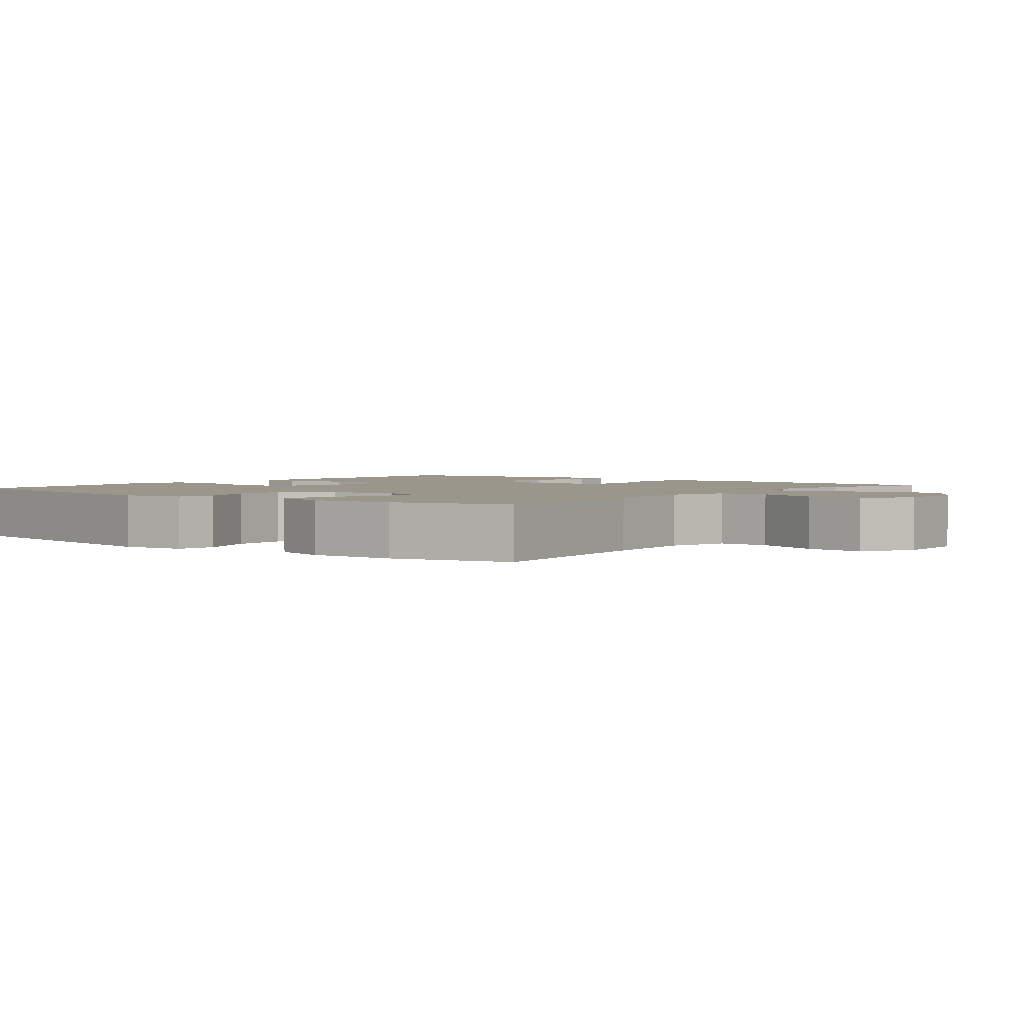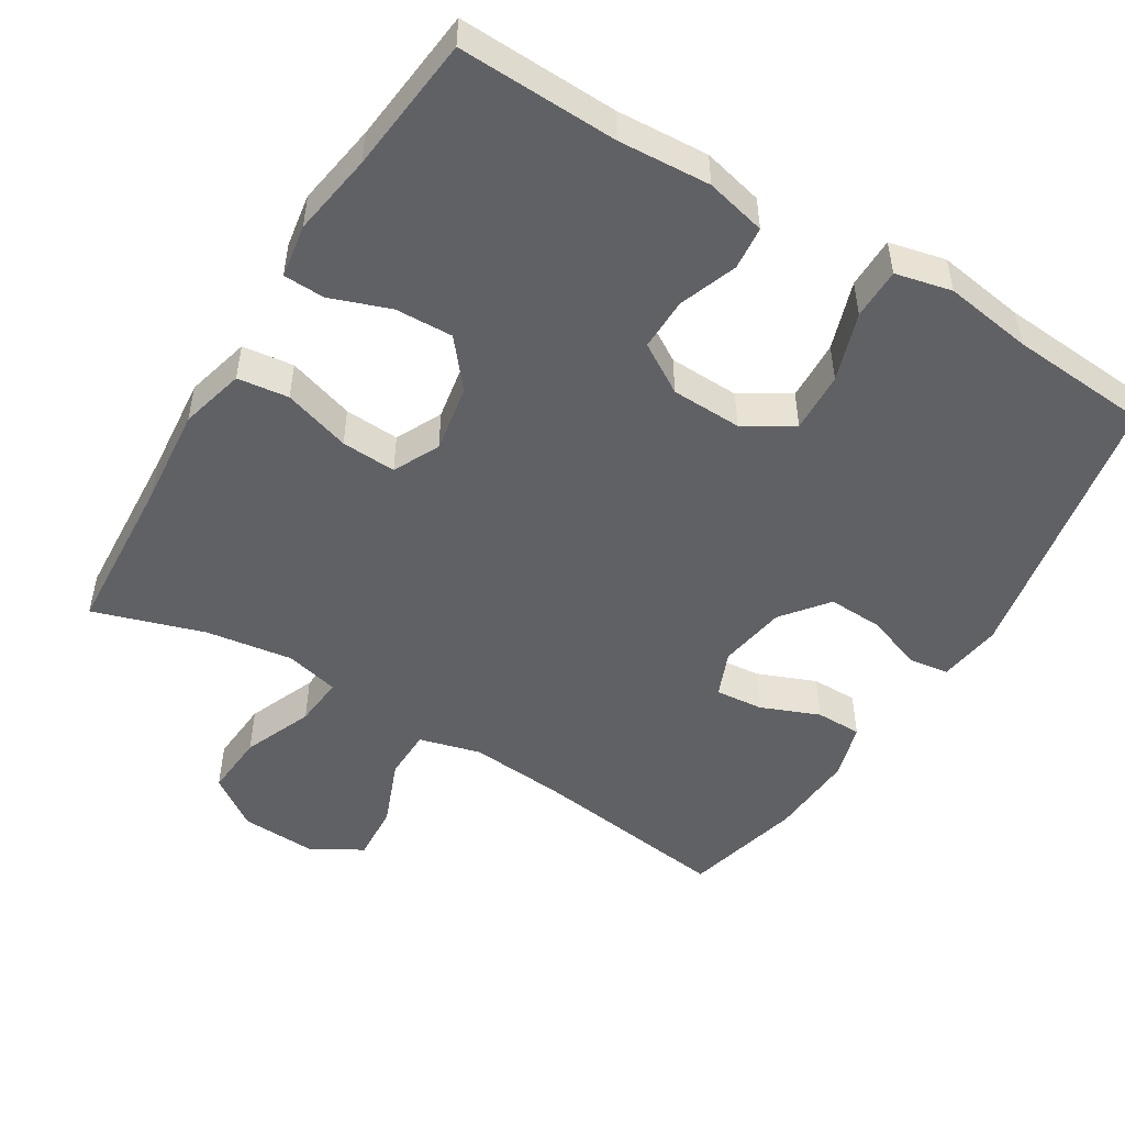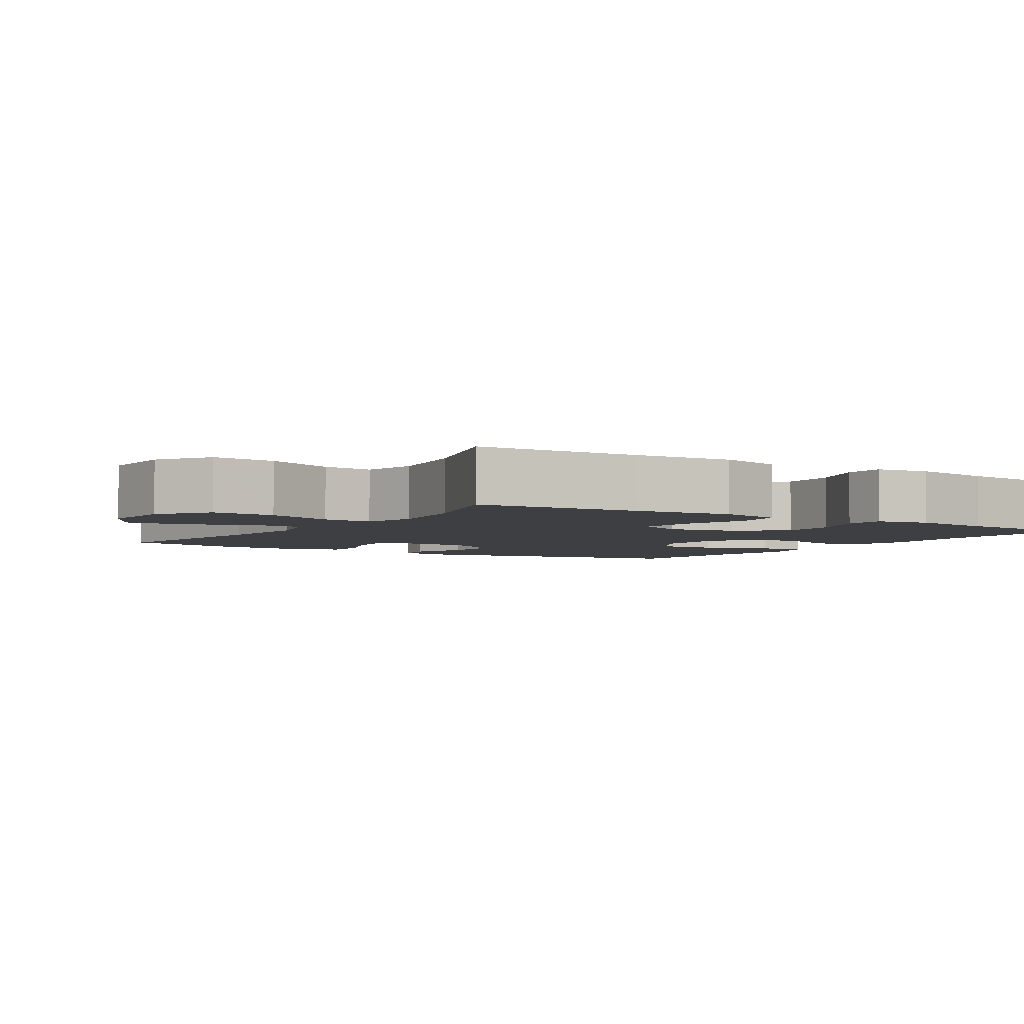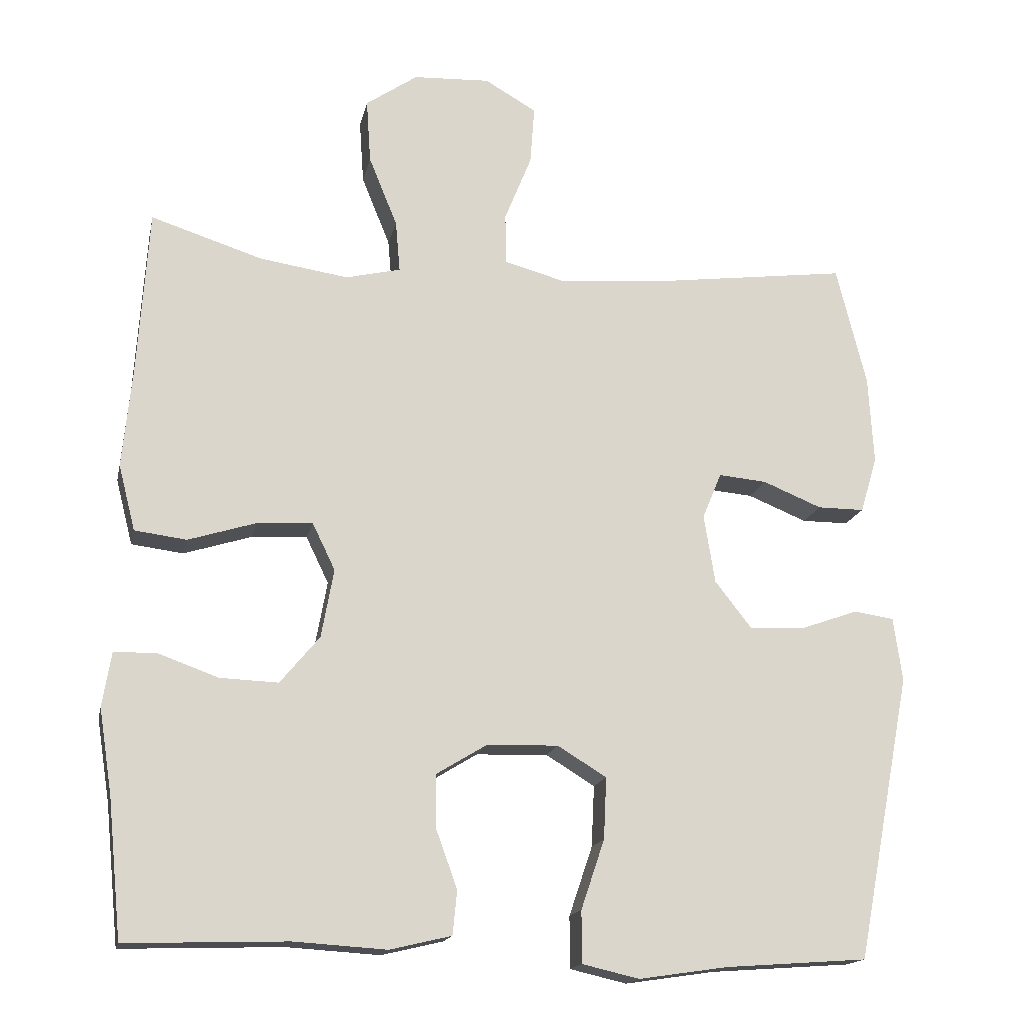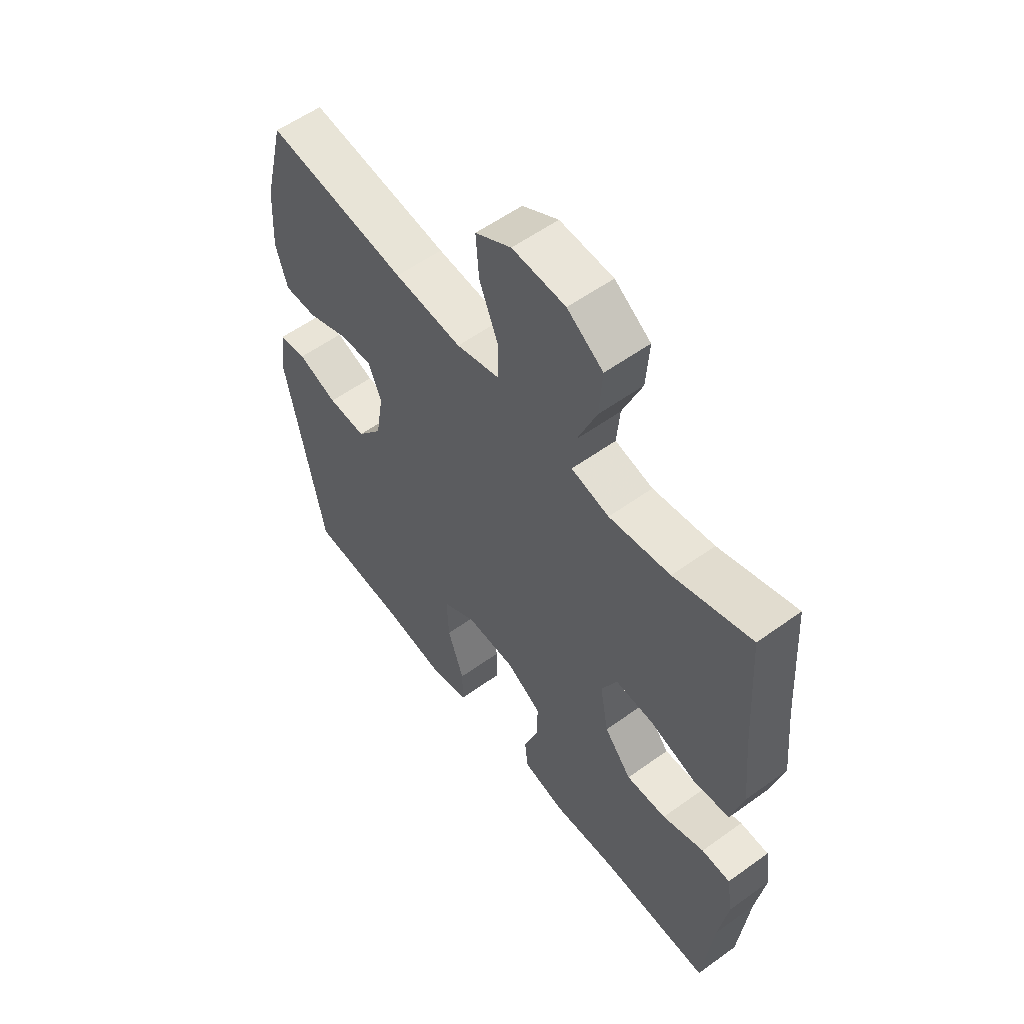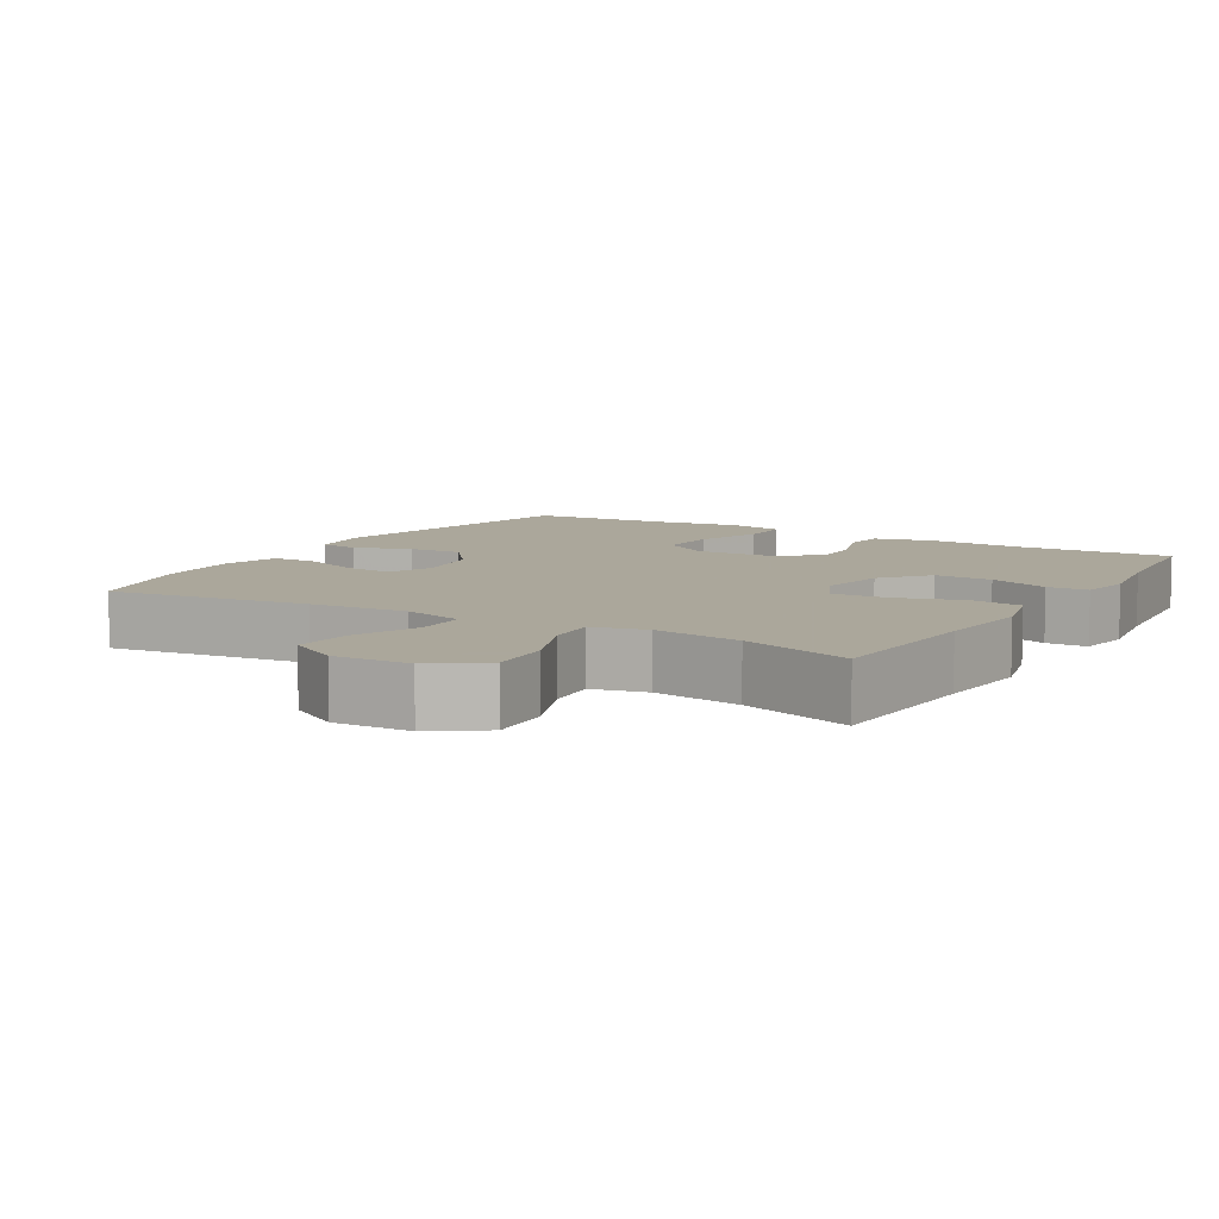
<metadata>
{"format":"obj","ext":"obj","renderer":"f3d","projection":"perspective","resolution":1024,"background":"white","views":[{"elev":2.4,"azim":-51.4,"up":"+Y"},{"elev":-50.0,"azim":148.4,"up":"+Y"},{"elev":-3.9,"azim":57.2,"up":"+Y"},{"elev":-16.5,"azim":168.2,"up":"+Z"},{"elev":56.7,"azim":53.0,"up":"+Z"},{"elev":8.2,"azim":30.7,"up":"+Y"}]}
</metadata>
<code>
v 0.5 0.07 0.5
v 0.515 0.07 0.271
v 0.528 0.07 0.136
v 0.505 0.07 0.046
v 0.434 0.07 0.037
v 0.341 0.07 0.066
v 0.265 0.07 0.07
v 0.234 0.07 0.006
v 0.251 0.07 -0.088
v 0.305 0.07 -0.153
v 0.385 0.07 -0.15
v 0.468 0.07 -0.12
v 0.525 0.07 -0.122
v 0.537 0.07 -0.196
v 0.519 0.07 -0.311
v 0.5 0.07 -0.5
v 0.279 0.07 -0.493
v 0.152 0.07 -0.501
v 0.068 0.07 -0.481
v 0.062 0.07 -0.421
v 0.091 0.07 -0.341
v 0.092 0.07 -0.268
v 0.023 0.07 -0.226
v -0.075 0.07 -0.223
v -0.142 0.07 -0.264
v -0.138 0.07 -0.348
v -0.106 0.07 -0.443
v -0.106 0.07 -0.514
v -0.184 0.07 -0.532
v -0.306 0.07 -0.514
v -0.5 0.07 -0.5
v -0.575 0.07 -0.11
v -0.563 0.07 -0.022
v -0.508 0.07 -0.014
v -0.429 0.07 -0.042
v -0.353 0.07 -0.045
v -0.303 0.07 0.019
v -0.288 0.07 0.113
v -0.314 0.07 0.176
v -0.38 0.07 0.17
v -0.461 0.07 0.137
v -0.525 0.07 0.137
v -0.548 0.07 0.214
v -0.541 0.07 0.335
v -0.5 0.07 0.5
v -0.222 0.07 0.464
v -0.088 0.07 0.453
v -0.003 0.07 0.476
v -0.002 0.07 0.546
v -0.039 0.07 0.638
v -0.045 0.07 0.718
v 0.026 0.07 0.759
v 0.131 0.07 0.754
v 0.202 0.07 0.705
v 0.196 0.07 0.617
v 0.157 0.07 0.521
v 0.151 0.07 0.451
v 0.226 0.07 0.433
v 0.347 0.07 0.451
v 0.5 0 0.5
v 0.515 0 0.271
v 0.528 0 0.136
v 0.505 0 0.046
v 0.434 0 0.037
v 0.341 0 0.066
v 0.265 0 0.07
v 0.234 0 0.006
v 0.251 0 -0.088
v 0.305 0 -0.153
v 0.385 0 -0.15
v 0.468 0 -0.12
v 0.525 0 -0.122
v 0.537 0 -0.196
v 0.519 0 -0.311
v 0.5 0 -0.5
v 0.279 0 -0.493
v 0.152 0 -0.501
v 0.068 0 -0.481
v 0.062 0 -0.421
v 0.091 0 -0.341
v 0.092 0 -0.268
v 0.023 0 -0.226
v -0.075 0 -0.223
v -0.142 0 -0.264
v -0.138 0 -0.348
v -0.106 0 -0.443
v -0.106 0 -0.514
v -0.184 0 -0.532
v -0.306 0 -0.514
v -0.5 0 -0.5
v -0.575 0 -0.11
v -0.563 0 -0.022
v -0.508 0 -0.014
v -0.429 0 -0.042
v -0.353 0 -0.045
v -0.303 0 0.019
v -0.288 0 0.113
v -0.314 0 0.176
v -0.38 0 0.17
v -0.461 0 0.137
v -0.525 0 0.137
v -0.548 0 0.214
v -0.541 0 0.335
v -0.5 0 0.5
v -0.222 0 0.464
v -0.088 0 0.453
v -0.003 0 0.476
v -0.002 0 0.546
v -0.039 0 0.638
v -0.045 0 0.718
v 0.026 0 0.759
v 0.131 0 0.754
v 0.202 0 0.705
v 0.196 0 0.617
v 0.157 0 0.521
v 0.151 0 0.451
v 0.226 0 0.433
v 0.347 0 0.451
f 54 55 56
f 53 54 56
f 52 53 56
f 51 52 56
f 50 51 56
f 49 50 56
f 48 49 56 57
f 47 48 57 58
f 44 45 46
f 43 44 46
f 42 43 46
f 41 42 46
f 40 41 46
f 39 40 46 47
f 38 39 47 58
f 33 34 35
f 32 33 35
f 31 32 35
f 30 31 35
f 30 35 36
f 29 30 36
f 28 29 36
f 27 28 36
f 26 27 36
f 25 26 36 37
f 19 20 21
f 18 19 21
f 17 18 21
f 17 21 22
f 16 17 22
f 15 16 22
f 14 15 22
f 13 14 22
f 12 13 22
f 11 12 22
f 10 11 22 23
f 4 5 6
f 3 4 6
f 2 3 6
f 2 6 7
f 1 2 7
f 59 1 7
f 59 7 8
f 58 59 8
f 38 58 8
f 37 38 8
f 25 37 8
f 24 25 8
f 9 10 23 24
f 8 9 24
f 115 114 113
f 115 113 112
f 115 112 111
f 115 111 110
f 115 110 109
f 115 109 108
f 116 115 108 107
f 117 116 107 106
f 105 104 103
f 105 103 102
f 105 102 101
f 105 101 100
f 105 100 99
f 106 105 99 98
f 117 106 98 97
f 94 93 92
f 94 92 91
f 94 91 90
f 94 90 89
f 95 94 89
f 95 89 88
f 95 88 87
f 95 87 86
f 95 86 85
f 96 95 85 84
f 80 79 78
f 80 78 77
f 80 77 76
f 81 80 76
f 81 76 75
f 81 75 74
f 81 74 73
f 81 73 72
f 81 72 71
f 81 71 70
f 82 81 70 69
f 65 64 63
f 65 63 62
f 65 62 61
f 66 65 61
f 66 61 60
f 66 60 118
f 67 66 118
f 67 118 117
f 67 117 97
f 67 97 96
f 67 96 84
f 67 84 83
f 83 82 69 68
f 83 68 67
f 1 60 61 2
f 2 61 62 3
f 3 62 63 4
f 4 63 64 5
f 5 64 65 6
f 6 65 66 7
f 7 66 67 8
f 8 67 68 9
f 9 68 69 10
f 10 69 70 11
f 11 70 71 12
f 12 71 72 13
f 13 72 73 14
f 14 73 74 15
f 15 74 75 16
f 16 75 76 17
f 17 76 77 18
f 18 77 78 19
f 19 78 79 20
f 20 79 80 21
f 21 80 81 22
f 22 81 82 23
f 23 82 83 24
f 24 83 84 25
f 25 84 85 26
f 26 85 86 27
f 27 86 87 28
f 28 87 88 29
f 29 88 89 30
f 30 89 90 31
f 31 90 91 32
f 32 91 92 33
f 33 92 93 34
f 34 93 94 35
f 35 94 95 36
f 36 95 96 37
f 37 96 97 38
f 38 97 98 39
f 39 98 99 40
f 40 99 100 41
f 41 100 101 42
f 42 101 102 43
f 43 102 103 44
f 44 103 104 45
f 45 104 105 46
f 46 105 106 47
f 47 106 107 48
f 48 107 108 49
f 49 108 109 50
f 50 109 110 51
f 51 110 111 52
f 52 111 112 53
f 53 112 113 54
f 54 113 114 55
f 55 114 115 56
f 56 115 116 57
f 57 116 117 58
f 58 117 118 59
f 59 118 60 1

</code>
